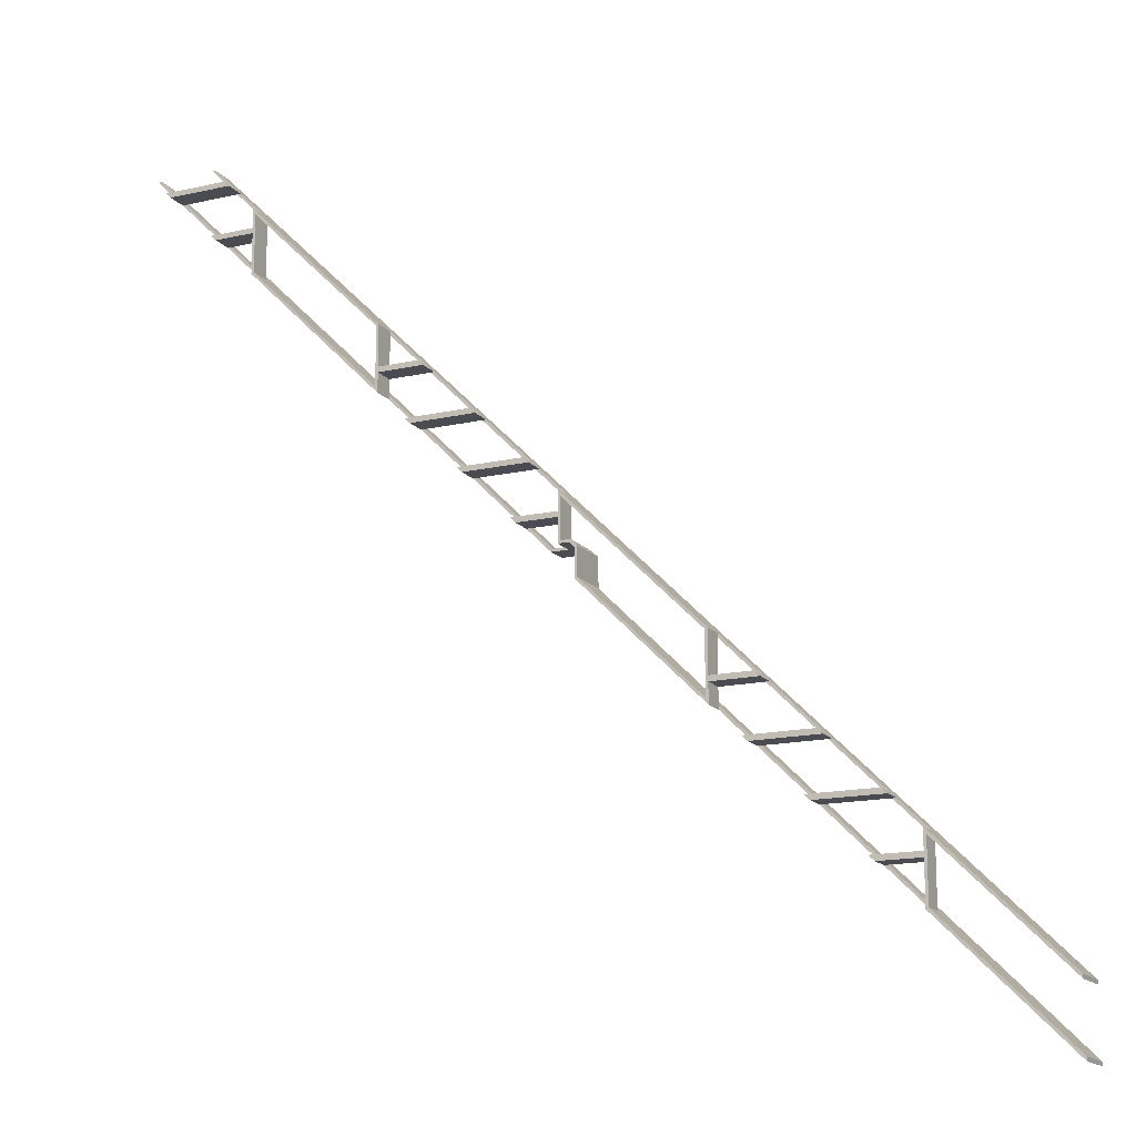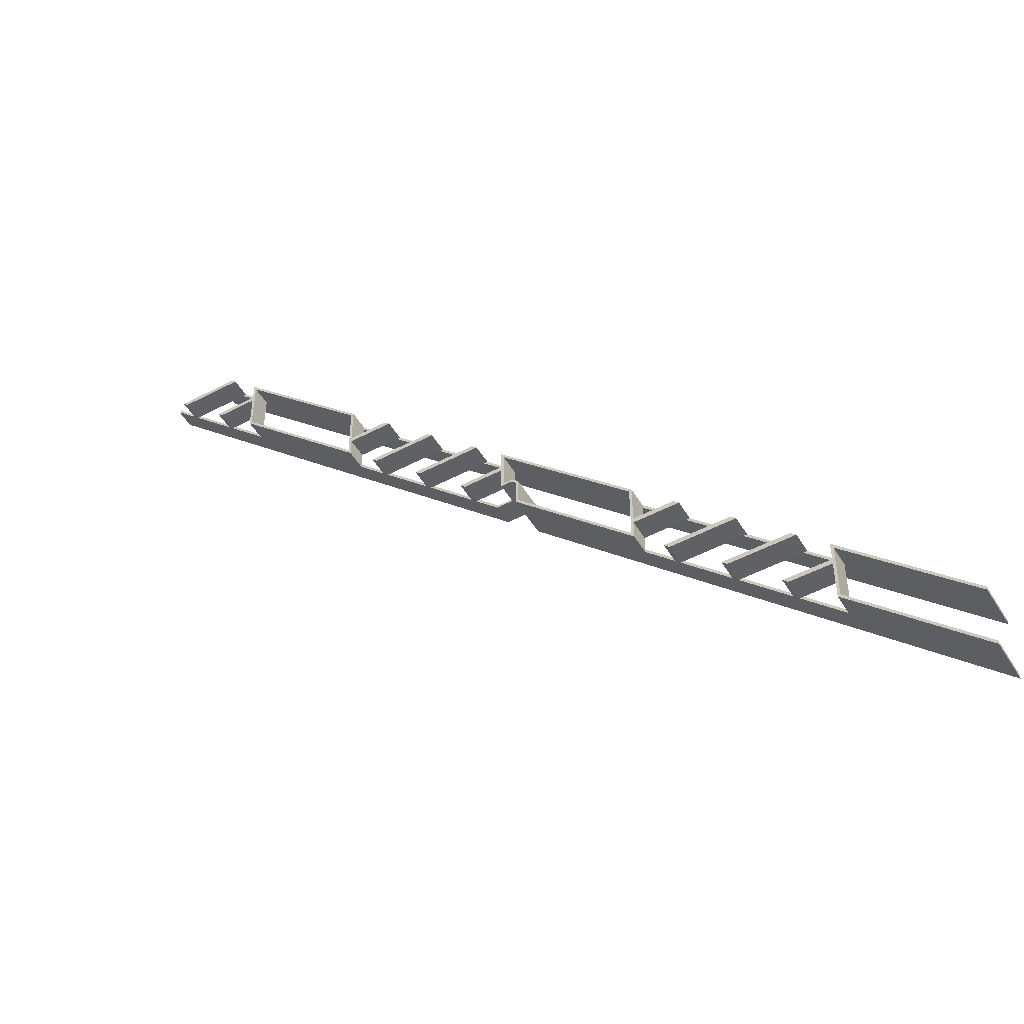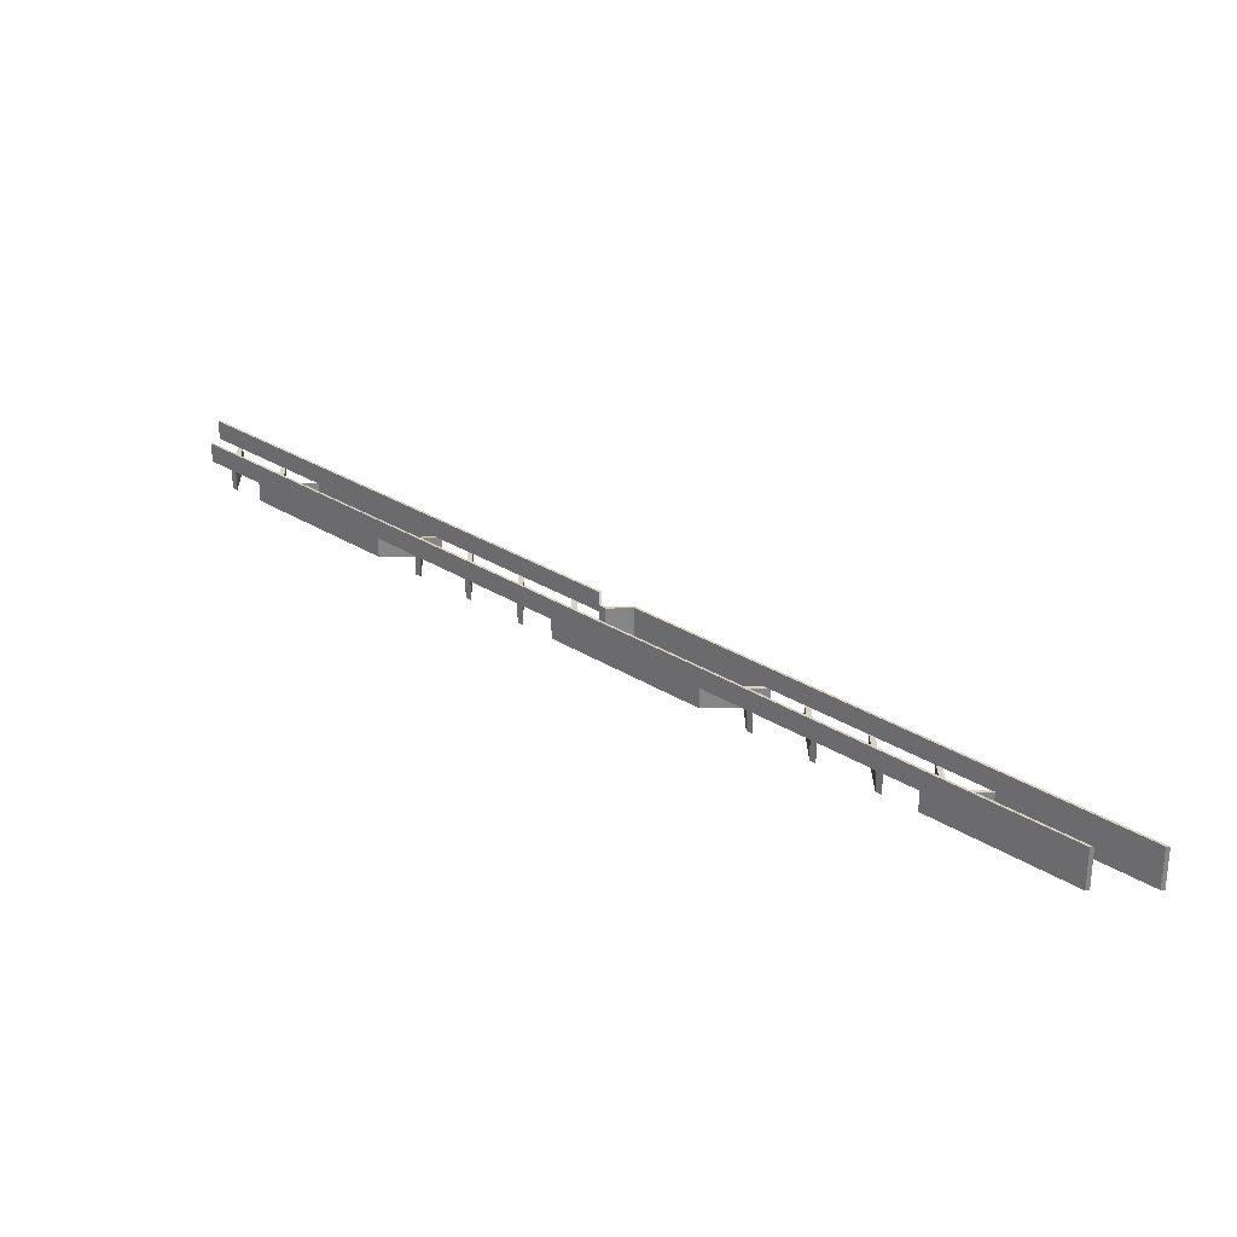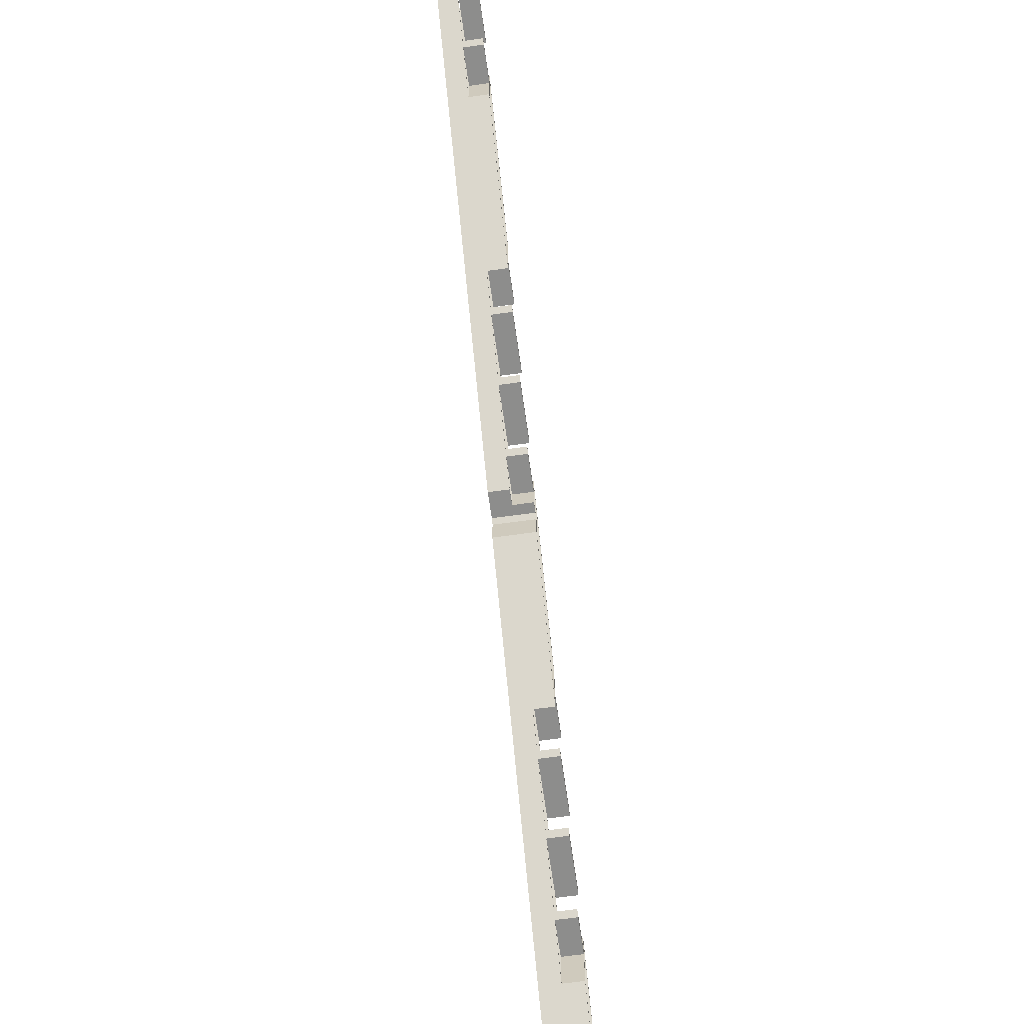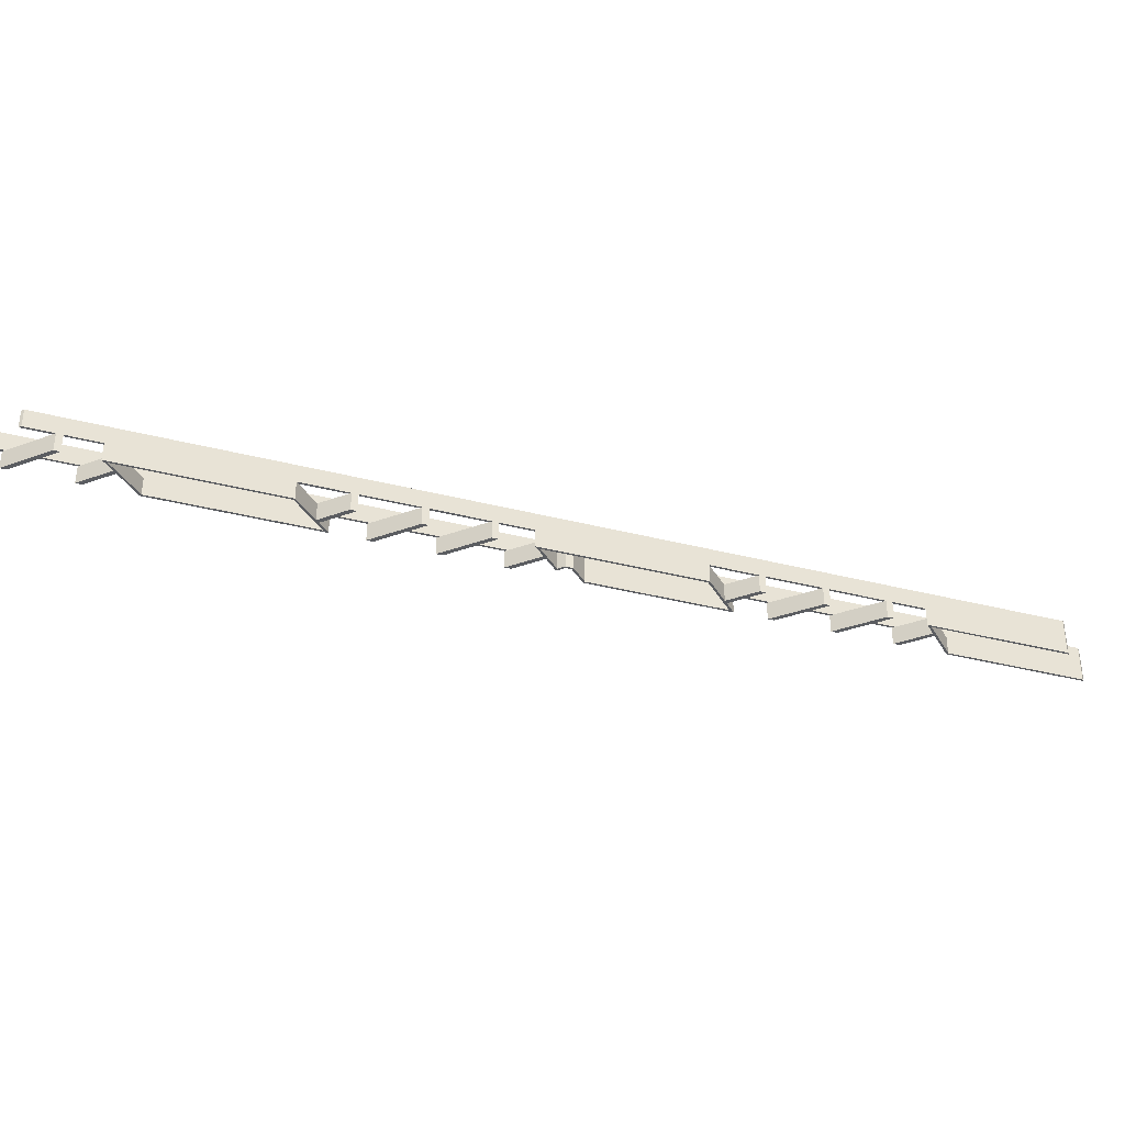
<metadata>
{"format":"obj","ext":"obj","renderer":"f3d","projection":"perspective","resolution":1024,"background":"white","views":[{"elev":-15.5,"azim":25.8,"up":"+Z"},{"elev":-49.9,"azim":30.2,"up":"+Z"},{"elev":27.9,"azim":89.2,"up":"+Y"},{"elev":-64.4,"azim":-82.0,"up":"+Z"},{"elev":-35.4,"azim":26.1,"up":"+Y"}]}
</metadata>
<code>
o 06cce51ab0604fb79a95e0f30ddc47593680a01dfb18edcde9a7442455ba3bc
v 175 120 1480
v 175 80 1370
v 175 120 1370
v 175 80 1480
v 99.63 120 1555
v 54.63 160 1600
v 54.63 120 1600
v 109.6 120 1545
v 170 120 1485
v 425 120 1230
v 425 80 1230
v 1025 120 629.6
v 775 120 879.6
v 775 80 879.6
v 1025 80 629.6
v 1600 80 54.63
v 1375 120 279.6
v 1375 80 279.6
v 1600 160 54.63
v 430 120 1225
v 499.6 120 1155
v 509.6 120 1145
v 599.6 120 1055
v 609.6 120 1045
v 699.6 120 955
v 709.6 120 945
v 770 120 884.6
v 1030 120 624.6
v 1100 120 555
v 1110 120 545
v 1200 120 455
v 1210 120 445
v 1300 120 355
v 1310 120 345
v 1370 120 284.6
v 170 80 1455
v 170 80 1492
v 170 80 1445
v 93.3 80 1445
v 170 80 1368
v 430 80 1232
v 430 80 1155
v 425 80 1120
v 430 80 1145
v 430 80 1108
v 506.7 80 1155
v 83.3 80 1455
v 516.7 80 1145
v 700.4 120 845
v 740.4 160 805
v 740.4 120 805
v 690.4 120 855
v 600.4 120 945
v 590.4 120 955
v 425 120 1120
v -54.63 160 1600
v 100.4 120 1445
v 90.37 120 1455
v 0.3701 120 1545
v -9.63 120 1555
v -54.63 120 1600
v 500.4 120 1045
v 490.4 120 1055
v 430 120 1115
v 170 120 1375
v 170 120 1445
v 170 120 1455
v 1375 80 170.4
v 1375 120 170.4
v 1370 120 255
v 1370 120 245
v 1370 120 175.4
v 1300 120 245
v 1290 120 255
v 1317 120 345
v 1370 120 291.7
v 1200 120 345
v 1190 120 355
v 1217 120 445
v 1307 120 355
v 1100 120 445
v 1090 120 455
v 1117 120 545
v 1207 120 455
v 1030 120 555
v 1030 120 545
v 1025 120 520.4
v 1030 120 515.4
v 1030 120 631.7
v 1107 120 555
v 1025 80 520.4
v 770 80 855
v 770 80 891.7
v 770 80 845
v 693.3 80 845
v 775 80 805
v 770 80 800
v 791 80 800
v 793.1 80 805
v 805 80 793.1
v 800 80 791
v 805 80 740.4
v 800 80 738.3
v 1030 80 631.7
v 1030 80 555
v 1030 80 545
v 1030 80 508.3
v 1107 80 555
v 683.3 80 855
v 1117 80 545
v 775 120 805
v 770 120 855
v 770 120 845
v 770 120 805
v 716.7 120 945
v 770 120 891.7
v 616.7 120 1045
v 706.7 120 955
v 516.7 120 1145
v 606.7 120 1055
v 430 120 1155
v 430 120 1145
v 506.7 120 1155
v 430 120 1232
v 116.7 120 1545
v 170 120 1492
v 61.7 120 1600
v 106.7 120 1555
v 61.7 160 1600
v 1600 160 61.7
v 1600 80 61.7
v 1370 80 255
v 1370 80 291.7
v 1370 80 245
v 1293 80 245
v 1370 80 168.3
v 1600 80 -61.7
v 1600 80 -54.63
v 1283 80 255
v 93.3 120 1445
v 170 120 1368
v 693.3 120 845
v 738.3 160 800
v 738.3 120 800
v 683.3 120 855
v 593.3 120 945
v 583.3 120 955
v 593.3 80 945
v 583.3 80 955
v 483.3 120 1055
v 493.3 120 1045
v 493.3 80 1045
v 483.3 80 1055
v 430 120 1108
v 83.3 120 1455
v -16.7 120 1555
v -6.701 120 1545
v -6.701 80 1545
v -16.7 80 1555
v -61.7 160 1600
v -61.7 120 1600
v 106.7 80 1555
v 116.7 80 1545
v 606.7 80 1055
v 616.7 80 1045
v 706.7 80 955
v 716.7 80 945
v 1207 80 455
v 1217 80 445
v 1307 80 355
v 1317 80 345
v 791 160 800
v 793.1 160 805
v 800 160 791
v 805 160 793.1
v 805 160 740.4
v 800 160 738.3
v 1600 160 -54.63
v 1600 160 -61.7
v 770 120 800
v 1283 120 255
v 1370 120 168.3
v 1293 120 245
v 1193 80 345
v 1193 120 345
v 1183 80 355
v 1183 120 355
v 1093 80 445
v 1093 120 445
v 1083 80 455
v 1083 120 455
v 1030 120 508.3
f 1 2 3
f 4 2 1
f 7 6 5
f 5 6 8
f 8 6 9
f 9 6 1
f 4 1 10
f 11 4 10
f 1 6 10
f 14 13 12
f 15 14 12
f 18 17 16
f 16 17 19
f 10 6 19
f 20 10 19
f 21 20 19
f 22 21 19
f 23 22 19
f 24 23 19
f 25 24 19
f 26 25 19
f 27 26 19
f 13 27 19
f 12 13 19
f 28 12 19
f 29 28 19
f 30 29 19
f 31 30 19
f 32 31 19
f 33 32 19
f 34 33 19
f 35 34 19
f 17 35 19
f 4 37 36
f 36 39 38
f 4 36 38
f 38 40 2
f 37 4 41
f 41 11 42
f 44 42 43
f 44 43 45
f 42 44 46
f 39 36 47
f 46 44 48
f 43 40 45
f 42 11 43
f 41 4 11
f 38 2 4
f 40 43 2
f 51 50 49
f 49 50 52
f 52 50 53
f 53 50 54
f 43 55 2
f 2 55 3
f 58 57 56
f 59 58 56
f 60 59 56
f 61 60 56
f 54 50 56
f 62 54 56
f 63 62 56
f 64 63 56
f 55 64 56
f 3 55 56
f 65 3 56
f 57 65 56
f 3 65 66
f 66 57 67
f 67 9 1
f 66 67 1
f 66 1 3
f 57 58 67
f 18 68 69
f 18 69 17
f 35 17 70
f 70 17 71
f 71 69 72
f 70 71 73
f 73 74 70
f 71 17 69
f 35 76 75
f 35 75 34
f 33 34 77
f 33 77 78
f 33 80 79
f 33 79 32
f 31 32 81
f 31 81 82
f 31 84 83
f 31 83 30
f 12 28 85
f 85 29 86
f 86 88 87
f 85 86 87
f 85 87 12
f 29 30 86
f 29 90 89
f 28 29 89
f 91 15 12
f 91 12 87
f 14 93 92
f 92 95 94
f 94 97 96
f 99 96 98
f 96 97 98
f 98 101 100
f 99 98 100
f 101 103 102
f 100 101 102
f 93 14 104
f 104 15 105
f 106 105 91
f 106 91 107
f 105 106 108
f 95 92 109
f 108 106 110
f 91 103 107
f 103 91 102
f 105 15 91
f 104 14 15
f 94 96 14
f 92 94 14
f 14 96 111
f 14 111 13
f 27 13 112
f 112 13 113
f 113 111 114
f 112 113 49
f 113 13 111
f 49 52 112
f 27 116 115
f 27 115 26
f 25 26 53
f 25 53 54
f 25 118 117
f 25 117 24
f 23 24 62
f 23 62 63
f 23 120 119
f 23 119 22
f 10 20 121
f 121 21 122
f 122 64 55
f 121 122 55
f 21 22 122
f 121 55 10
f 21 123 20
f 20 123 124
f 55 11 10
f 43 11 55
f 125 8 9
f 126 125 9
f 8 59 5
f 59 60 5
f 127 7 5
f 127 5 128
f 7 127 6
f 6 127 129
f 129 130 19
f 6 129 19
f 130 131 19
f 131 16 19
f 18 133 132
f 132 135 134
f 18 132 134
f 134 136 68
f 133 18 131
f 138 136 137
f 135 132 139
f 131 18 16
f 134 68 18
f 136 138 68
f 66 38 57
f 140 57 39
f 57 38 39
f 65 38 66
f 40 65 141
f 40 38 65
f 142 143 144
f 145 142 95
f 145 95 109
f 145 143 142
f 146 143 145
f 147 146 148
f 147 148 149
f 147 143 146
f 150 151 152
f 150 152 153
f 40 154 45
f 141 154 40
f 155 140 39
f 155 39 47
f 156 157 158
f 156 158 159
f 160 155 157
f 160 156 161
f 160 140 155
f 160 157 156
f 160 143 147
f 160 147 151
f 160 151 150
f 160 150 154
f 160 154 141
f 160 141 140
f 58 36 67
f 47 58 155
f 47 36 58
f 45 154 64
f 44 64 122
f 44 45 64
f 37 126 9
f 36 9 67
f 36 37 9
f 22 44 122
f 48 22 119
f 48 44 22
f 128 129 127
f 128 162 163
f 125 128 163
f 125 129 128
f 126 129 125
f 124 126 37
f 124 37 41
f 124 129 126
f 119 123 46
f 119 46 48
f 117 120 164
f 117 164 165
f 115 118 166
f 115 166 167
f 89 116 93
f 89 93 104
f 90 108 110
f 83 90 110
f 79 84 168
f 79 168 169
f 80 170 171
f 75 80 171
f 131 76 133
f 130 76 131
f 130 129 124
f 130 124 123
f 130 123 119
f 130 119 120
f 130 120 117
f 130 117 118
f 130 118 115
f 130 115 116
f 130 116 89
f 130 89 90
f 130 90 83
f 130 83 84
f 130 84 79
f 130 79 80
f 130 80 75
f 130 75 76
f 20 42 121
f 41 20 124
f 41 42 20
f 121 42 21
f 123 21 46
f 21 42 46
f 143 160 56
f 143 56 50
f 172 50 173
f 172 143 50
f 174 172 173
f 175 174 173
f 176 177 174
f 176 174 175
f 178 177 176
f 179 177 178
f 96 99 111
f 114 111 173
f 111 99 173
f 51 114 50
f 114 173 50
f 150 63 154
f 154 63 64
f 147 54 62
f 147 62 151
f 145 52 53
f 145 53 146
f 144 180 51
f 180 114 51
f 144 51 49
f 144 49 142
f 57 140 141
f 65 57 141
f 59 157 155
f 58 59 155
f 61 161 156
f 61 156 60
f 161 61 56
f 160 161 56
f 138 178 69
f 68 138 69
f 91 87 102
f 102 87 176
f 69 178 176
f 72 69 176
f 73 72 176
f 74 73 176
f 77 74 176
f 78 77 176
f 81 78 176
f 82 81 176
f 88 82 176
f 87 88 176
f 74 181 139
f 70 74 132
f 74 139 132
f 133 76 35
f 132 35 70
f 132 133 35
f 72 134 71
f 136 72 182
f 136 134 72
f 135 183 73
f 134 73 71
f 134 135 73
f 184 185 77
f 171 77 34
f 171 34 75
f 171 184 77
f 78 187 186
f 33 78 170
f 80 33 170
f 78 186 170
f 188 189 81
f 169 81 32
f 169 32 79
f 169 188 81
f 82 191 190
f 31 82 168
f 84 31 168
f 82 190 168
f 30 106 86
f 110 30 83
f 110 106 30
f 28 105 85
f 104 28 89
f 104 105 28
f 85 105 29
f 90 29 108
f 29 105 108
f 107 192 88
f 106 88 86
f 106 107 88
f 95 142 49
f 94 49 113
f 94 95 49
f 94 113 114
f 97 114 180
f 97 94 114
f 98 97 180
f 180 144 143
f 180 143 172
f 98 180 172
f 52 145 109
f 112 52 92
f 52 109 92
f 172 101 98
f 172 174 101
f 93 116 27
f 92 27 112
f 92 93 27
f 103 101 177
f 101 174 177
f 182 179 137
f 182 137 136
f 181 183 135
f 181 135 139
f 185 184 186
f 187 185 186
f 191 189 188
f 191 188 190
f 103 192 107
f 177 192 103
f 177 179 182
f 177 182 183
f 177 183 181
f 177 181 185
f 177 185 187
f 177 187 189
f 177 189 191
f 177 191 192
f 102 176 175
f 100 102 175
f 99 100 175
f 99 175 173
f 148 146 53
f 167 53 26
f 167 26 115
f 167 148 53
f 54 147 149
f 25 54 166
f 118 25 166
f 54 149 166
f 152 151 62
f 165 62 24
f 165 24 117
f 165 152 62
f 63 150 153
f 23 63 164
f 120 23 164
f 63 153 164
f 8 125 163
f 8 163 59
f 157 59 158
f 59 163 158
f 162 128 5
f 60 162 5
f 159 60 156
f 159 162 60
f 138 137 179
f 178 138 179
f 159 158 162
f 162 158 163
f 153 152 164
f 164 152 165
f 149 148 166
f 166 148 167
f 186 184 170
f 170 184 171
f 190 188 168
f 168 188 169
f 191 82 88
f 192 191 88
f 187 78 81
f 187 81 189
f 181 74 77
f 181 77 185
f 182 72 73
f 182 73 183

</code>
